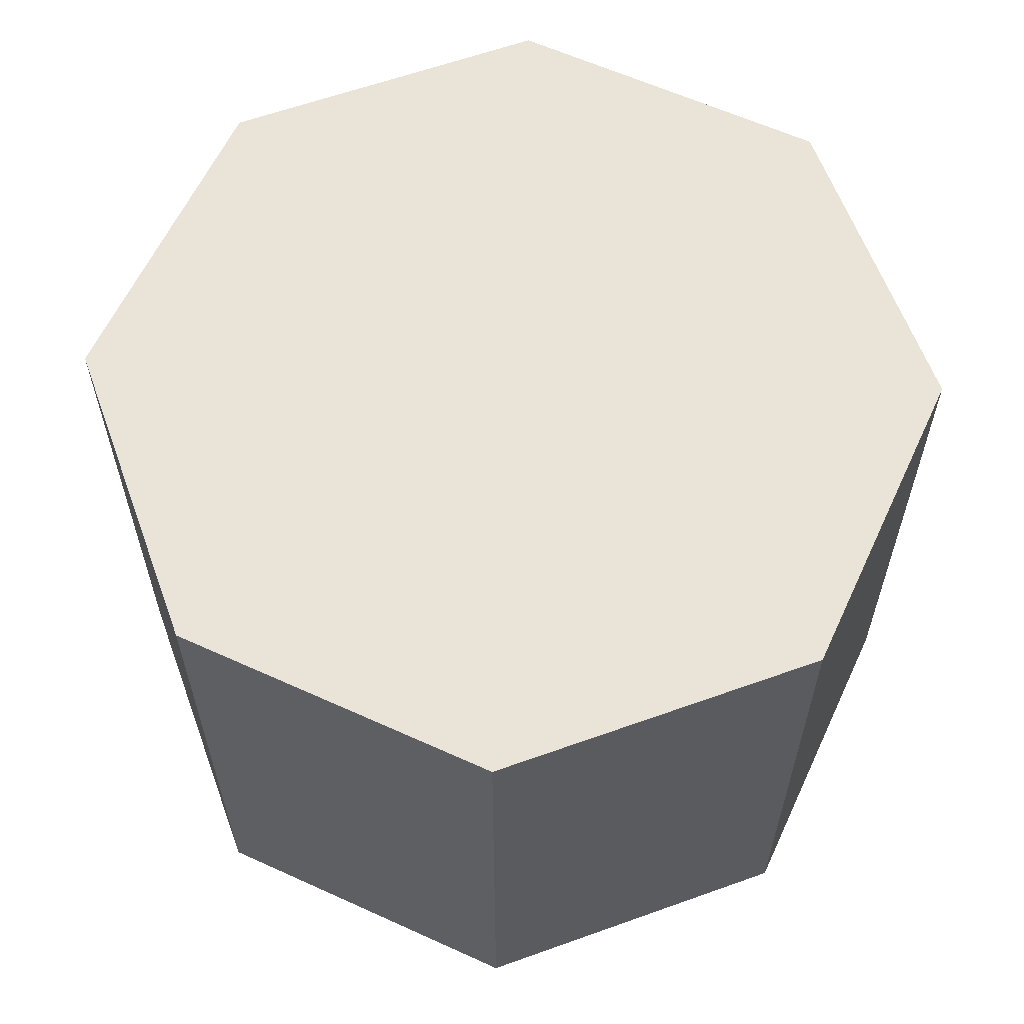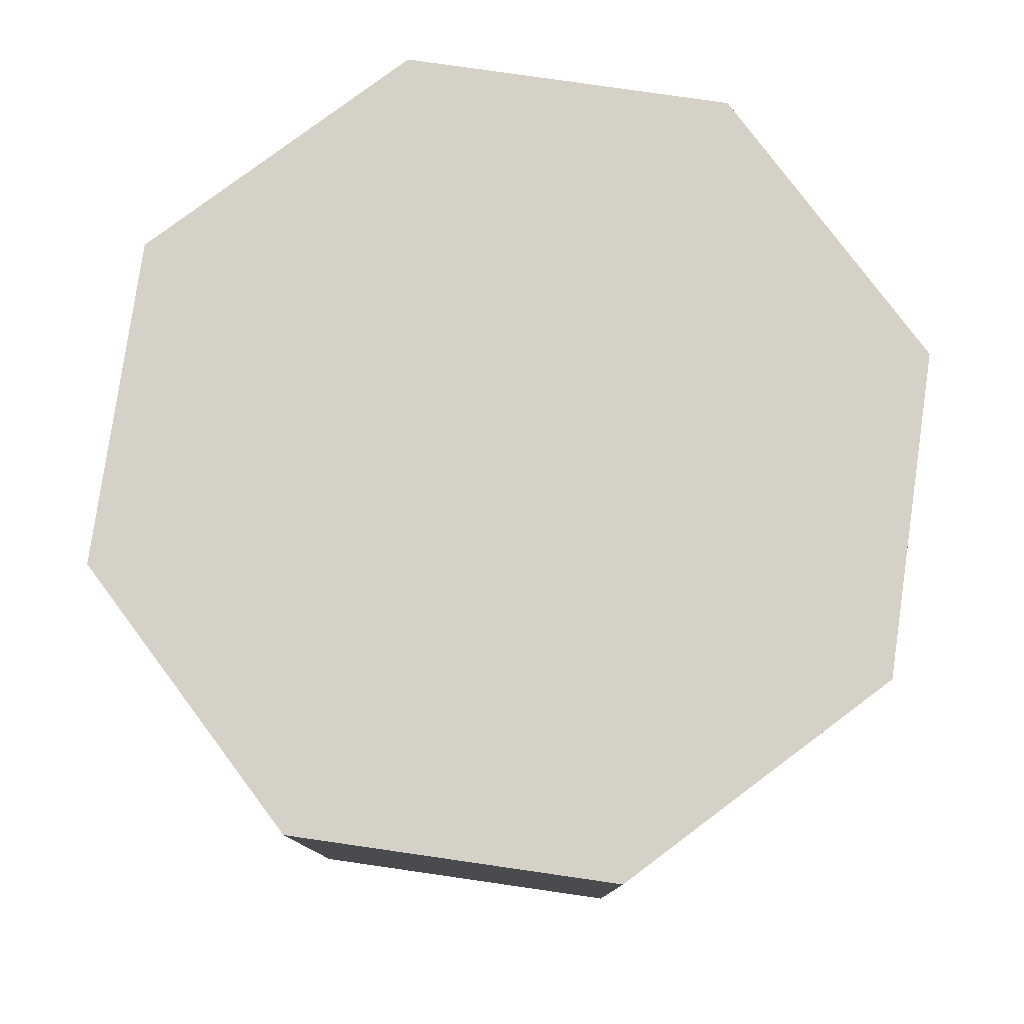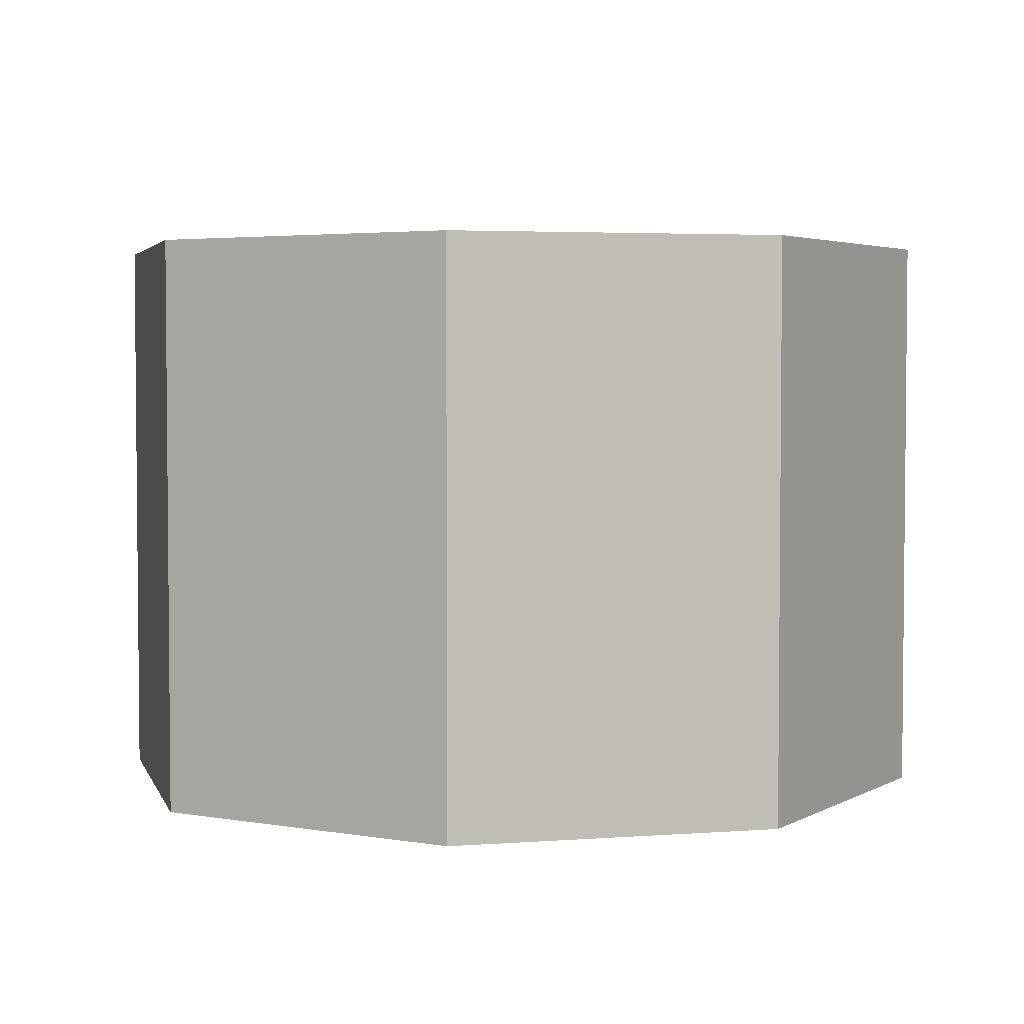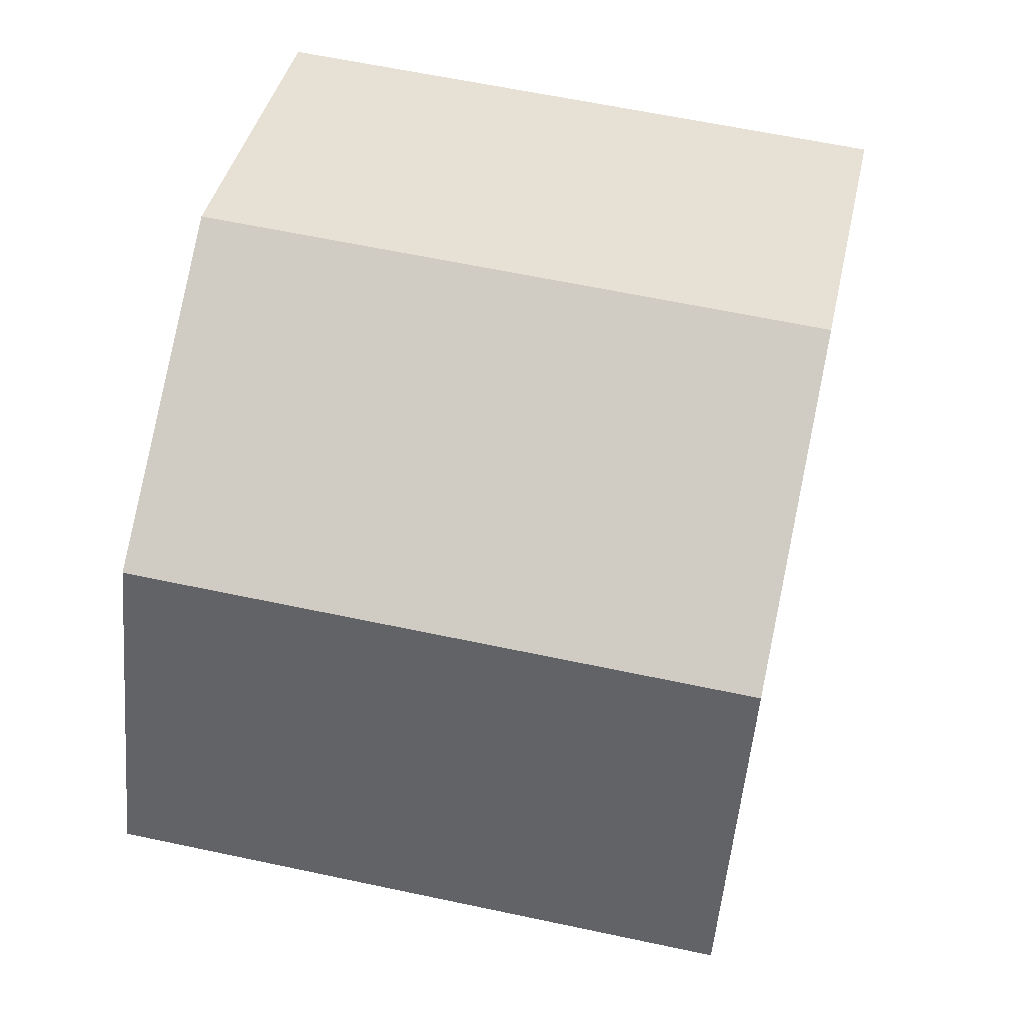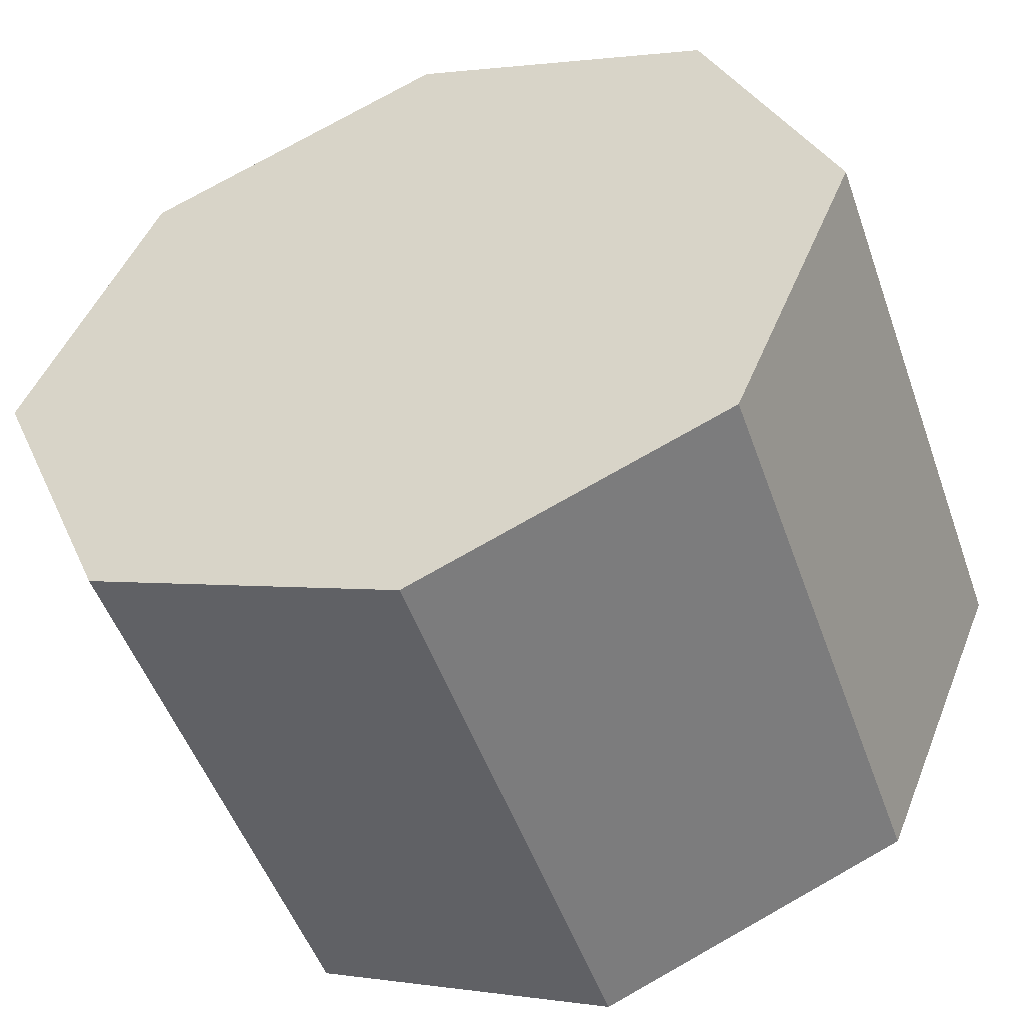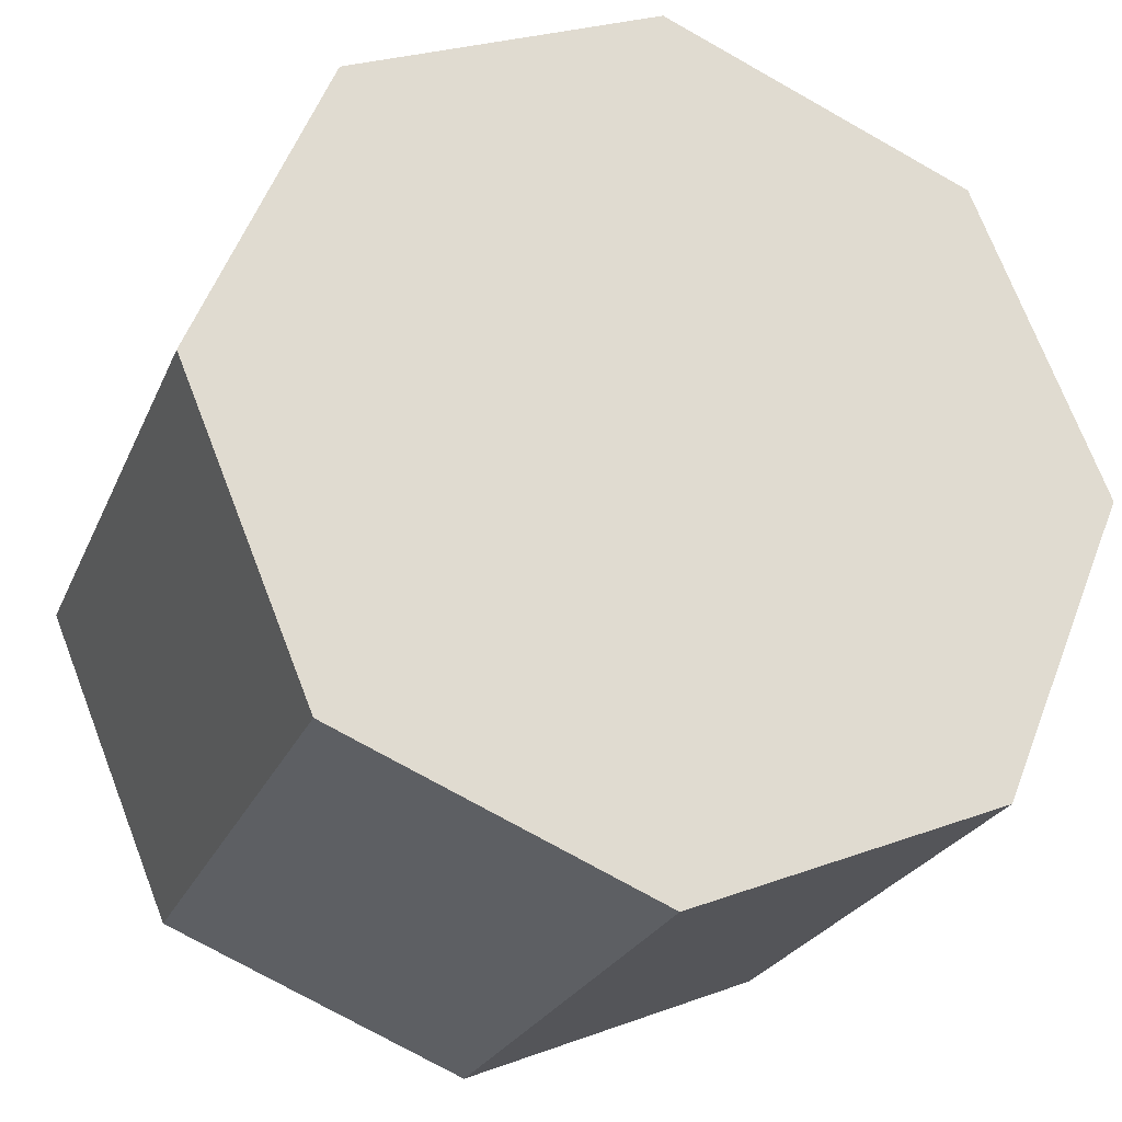
<metadata>
{"format":"obj","ext":"obj","renderer":"f3d","projection":"perspective","resolution":1024,"background":"white","views":[{"elev":61.1,"azim":-132.6,"up":"+Z"},{"elev":79.3,"azim":-149.3,"up":"+Z"},{"elev":3.6,"azim":143.1,"up":"+Z"},{"elev":60.3,"azim":-77.6,"up":"+Y"},{"elev":-50.4,"azim":19.2,"up":"+Y"},{"elev":-24.6,"azim":-19.2,"up":"+Y"}]}
</metadata>
<code>
v 0 0 0.4
v 0.6 0 0.4
v 0.4243 0.4243 0.4
v 0 0 0.4
v 0.4243 0.4243 0.4
v 0 0.6 0.4
v 0 0 0.4
v 0 0.6 0.4
v -0.4243 0.4243 0.4
v 0 0 0.4
v -0.4243 0.4243 0.4
v -0.6 0 0.4
v 0 0 0.4
v -0.6 0 0.4
v -0.4243 -0.4243 0.4
v 0 0 0.4
v -0.4243 -0.4243 0.4
v 0 -0.6 0.4
v 0 0 0.4
v 0 -0.6 0.4
v 0.4243 -0.4243 0.4
v 0 0 0.4
v 0.4243 -0.4243 0.4
v 0.6 0 0.4
v 0 0 -0.4
v 0.6 0 -0.4
v 0.4243 0.4243 -0.4
v 0 0 -0.4
v 0.4243 0.4243 -0.4
v 0 0.6 -0.4
v 0 0 -0.4
v 0 0.6 -0.4
v -0.4243 0.4243 -0.4
v 0 0 -0.4
v -0.4243 0.4243 -0.4
v -0.6 0 -0.4
v 0 0 -0.4
v -0.6 0 -0.4
v -0.4243 -0.4243 -0.4
v 0 0 -0.4
v -0.4243 -0.4243 -0.4
v 0 -0.6 -0.4
v 0 0 -0.4
v 0 -0.6 -0.4
v 0.4243 -0.4243 -0.4
v 0 0 -0.4
v 0.4243 -0.4243 -0.4
v 0.6 0 -0.4
v 0.4243 0.4243 -0.4
v 0.6 0 -0.4
v 0.6 0 0.4
v 0.4243 0.4243 0.4
v 0 0.6 -0.4
v 0.4243 0.4243 -0.4
v 0.4243 0.4243 0.4
v 0 0.6 0.4
v -0.4243 0.4243 -0.4
v 0 0.6 -0.4
v 0 0.6 0.4
v -0.4243 0.4243 0.4
v -0.6 0 -0.4
v -0.4243 0.4243 -0.4
v -0.4243 0.4243 0.4
v -0.6 0 0.4
v -0.4243 -0.4243 -0.4
v -0.6 0 -0.4
v -0.6 0 0.4
v -0.4243 -0.4243 0.4
v 0 -0.6 -0.4
v -0.4243 -0.4243 -0.4
v -0.4243 -0.4243 0.4
v 0 -0.6 0.4
v 0.4243 -0.4243 -0.4
v 0 -0.6 -0.4
v 0 -0.6 0.4
v 0.4243 -0.4243 0.4
v 0.6 0 -0.4
v 0.4243 -0.4243 -0.4
v 0.4243 -0.4243 0.4
v 0.6 0 0.4
g mesh5249819
f 1 2 3
f 4 5 6
f 7 8 9
f 10 11 12
f 13 14 15
f 16 17 18
f 19 20 21
f 22 23 24
g mesh5249821
f 25 27 26
f 28 30 29
f 31 33 32
f 34 36 35
f 37 39 38
f 40 42 41
f 43 45 44
f 46 48 47
g mesh5249825
f 49 51 50
f 51 49 52
f 53 55 54
f 55 53 56
f 57 59 58
f 59 57 60
f 61 63 62
f 63 61 64
f 65 67 66
f 67 65 68
f 69 71 70
f 71 69 72
f 73 75 74
f 75 73 76
f 77 79 78
f 79 77 80

</code>
